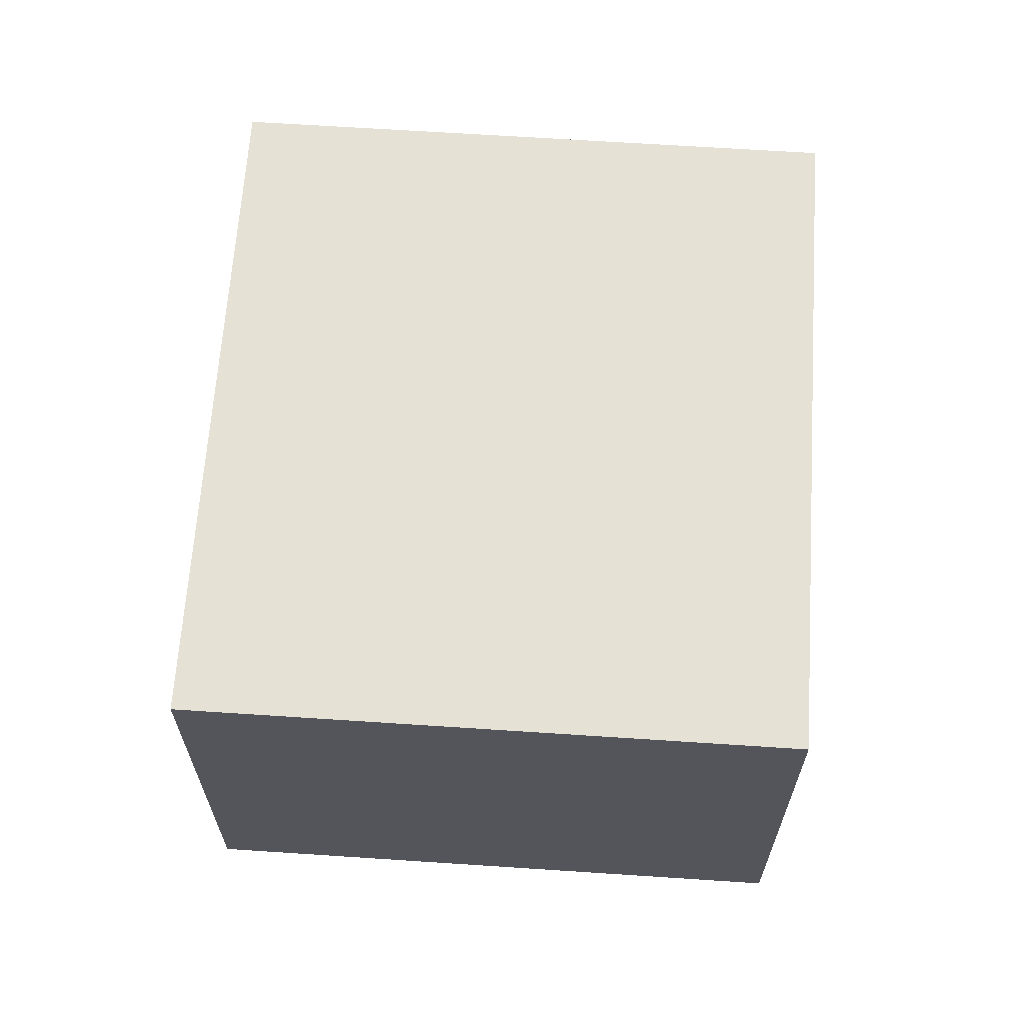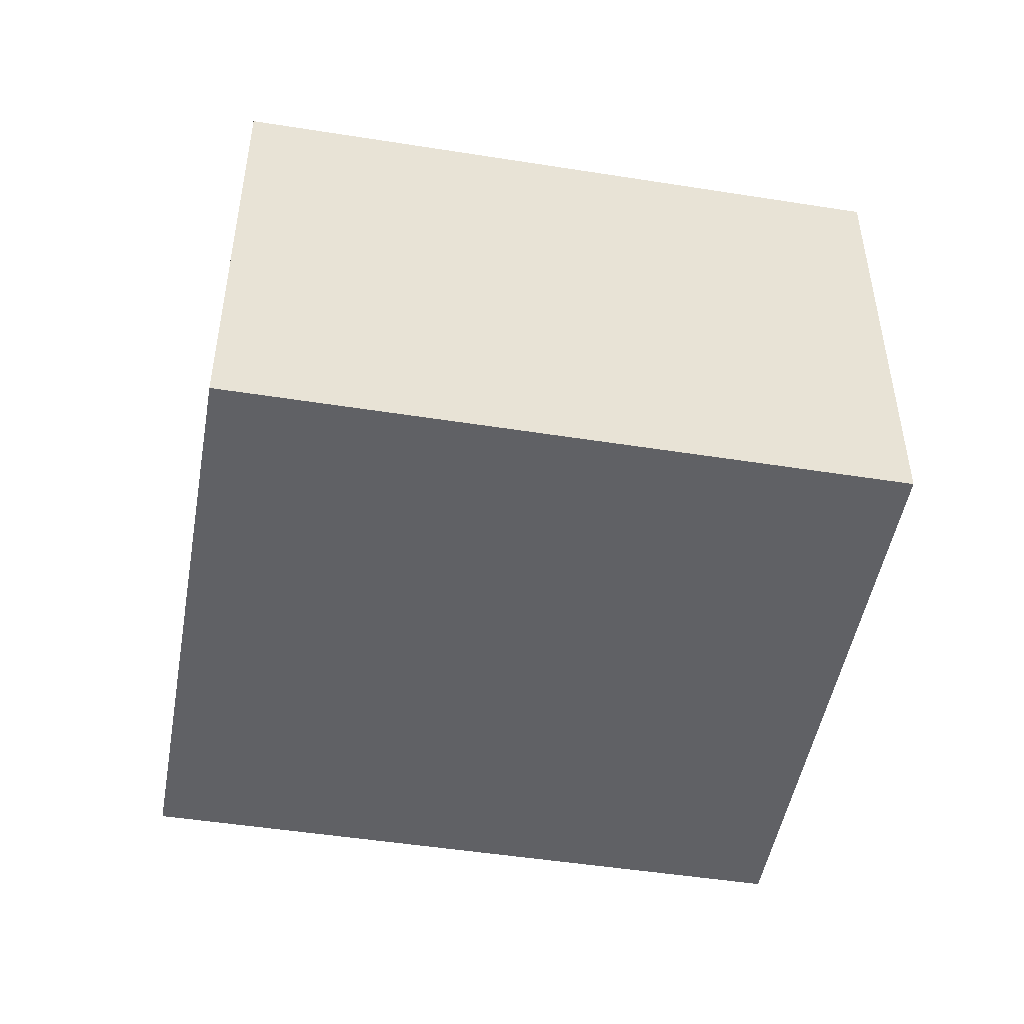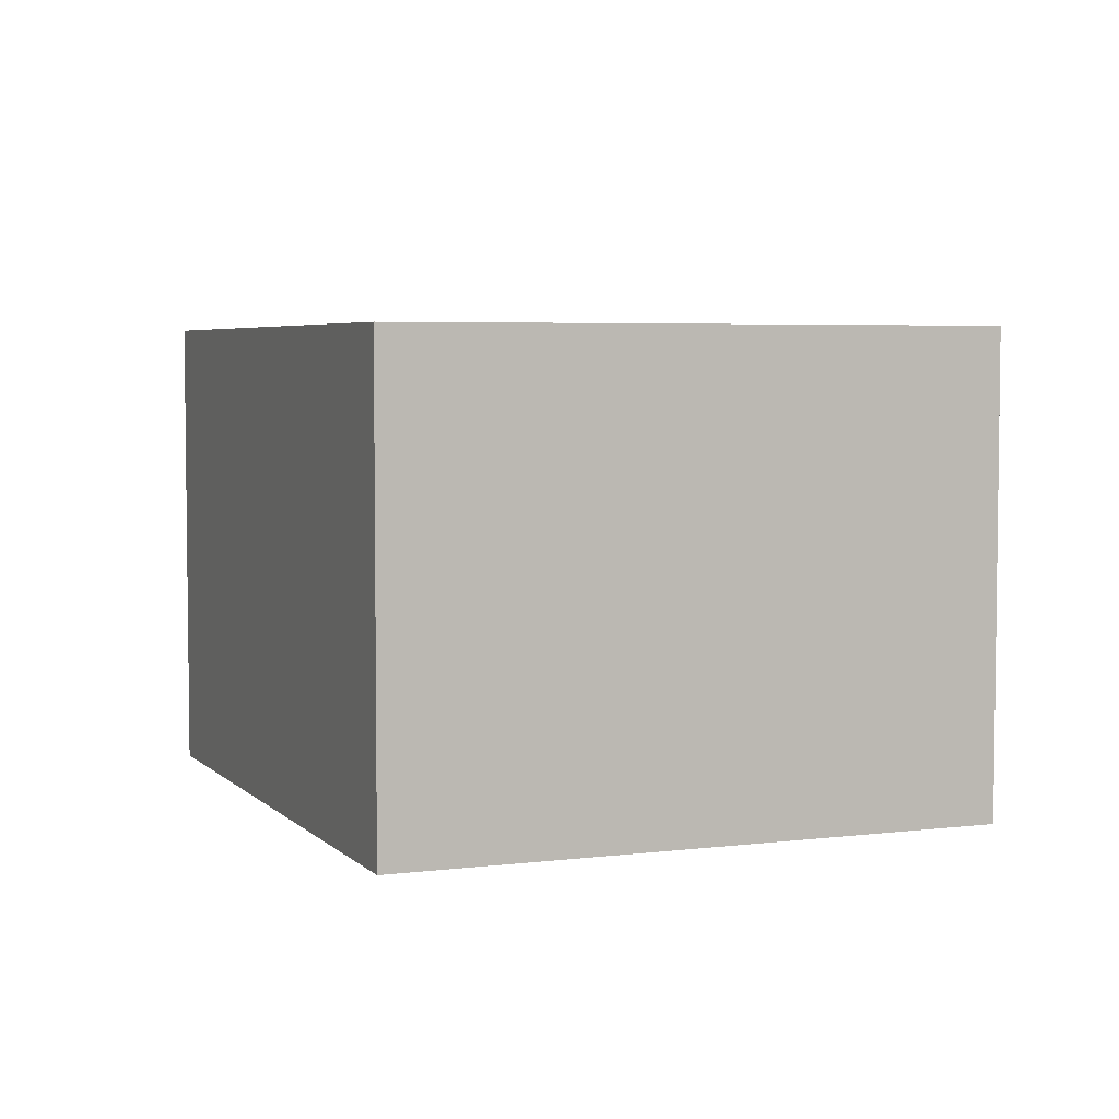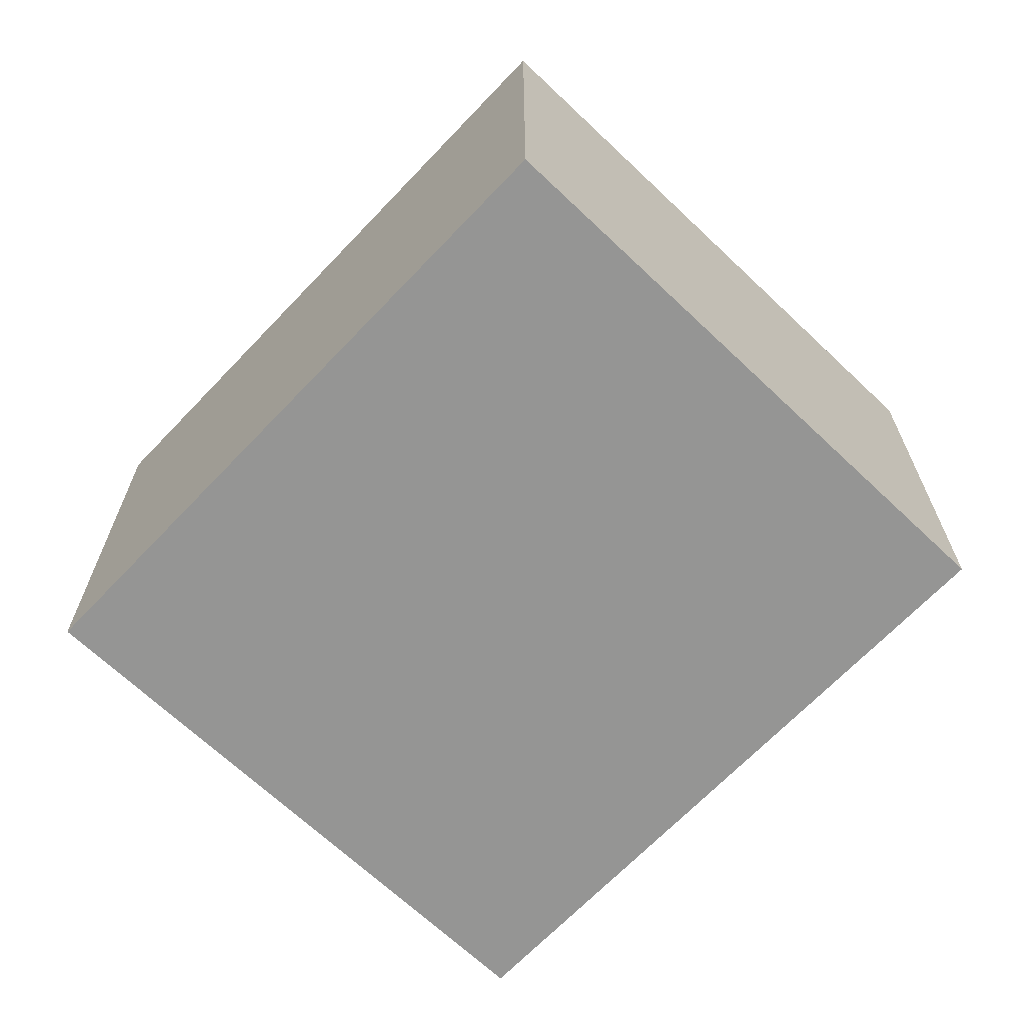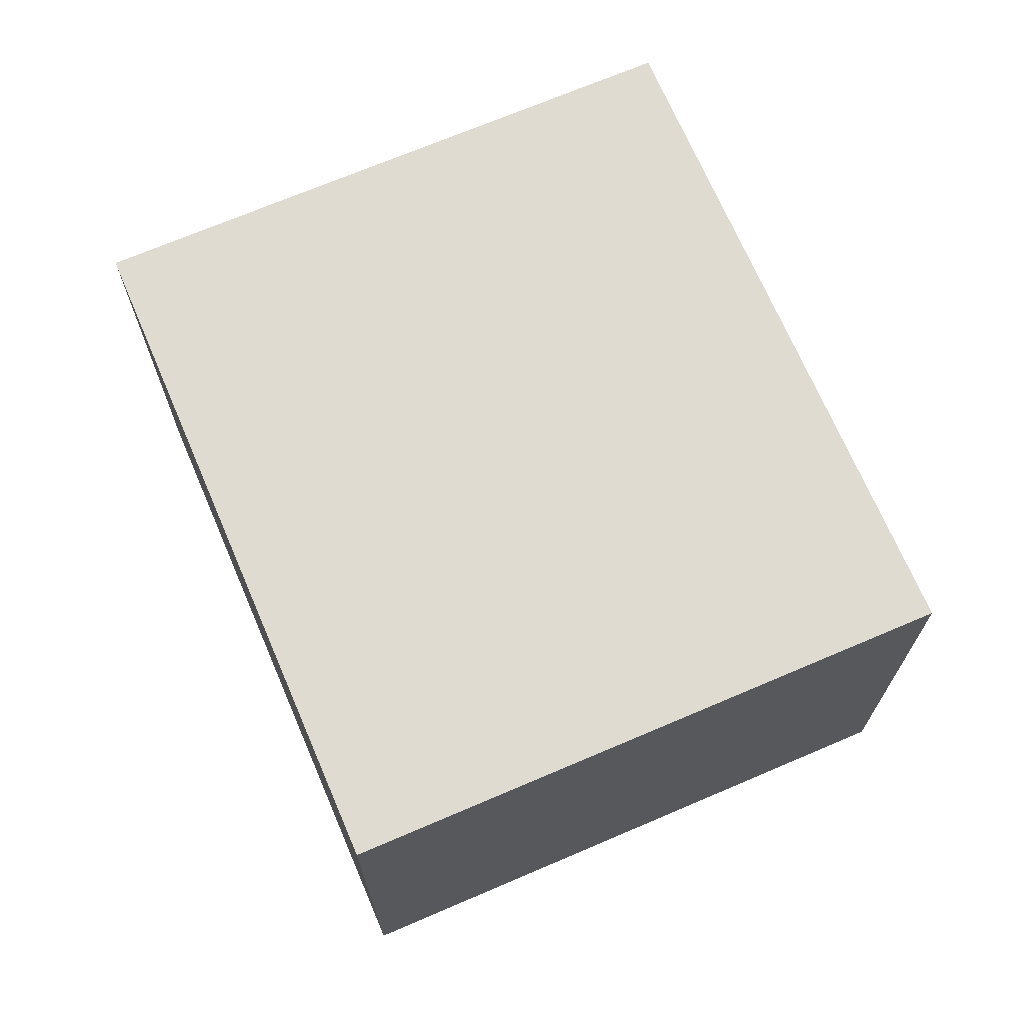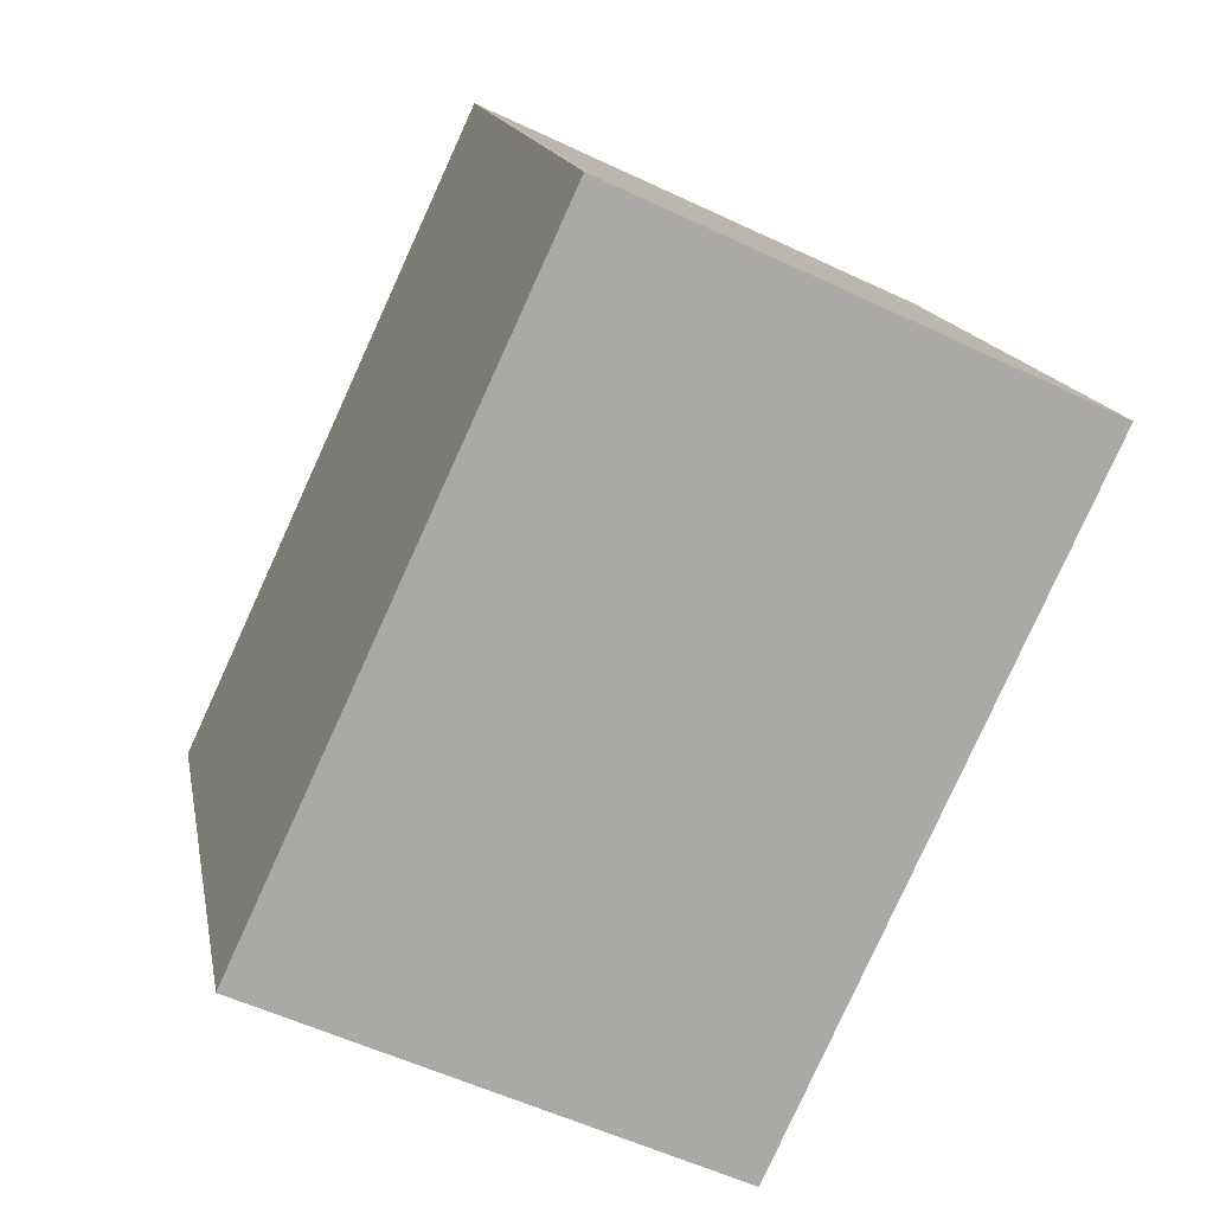
<metadata>
{"format":"obj","ext":"obj","renderer":"f3d","projection":"perspective","resolution":1024,"background":"white","views":[{"elev":65.0,"azim":-63.4,"up":"+Y"},{"elev":-48.7,"azim":12.8,"up":"+Y"},{"elev":4.7,"azim":90.7,"up":"+Y"},{"elev":-67.4,"azim":69.2,"up":"+Y"},{"elev":70.0,"azim":-90.4,"up":"+Y"},{"elev":-54.8,"azim":-116.7,"up":"+Z"}]}
</metadata>
<code>
v  3.962 2.974 -1.664
v  1.499 2.974 3.568
v  5.461 2.974 1.904
v  0 2.974 1.821e-16
v  5.461 -1.166e-16 1.904
v  3.962 1.019e-16 -1.664
v  0 0 0
v  1.499 -2.185e-16 3.568
g defaultobject
f 1 2 3
f 2 1 4
f 5 1 3
f 1 5 6
f 6 4 1
f 4 6 7
f 7 2 4
f 2 7 8
f 8 3 2
f 3 8 5
f 8 6 5
f 6 8 7

</code>
